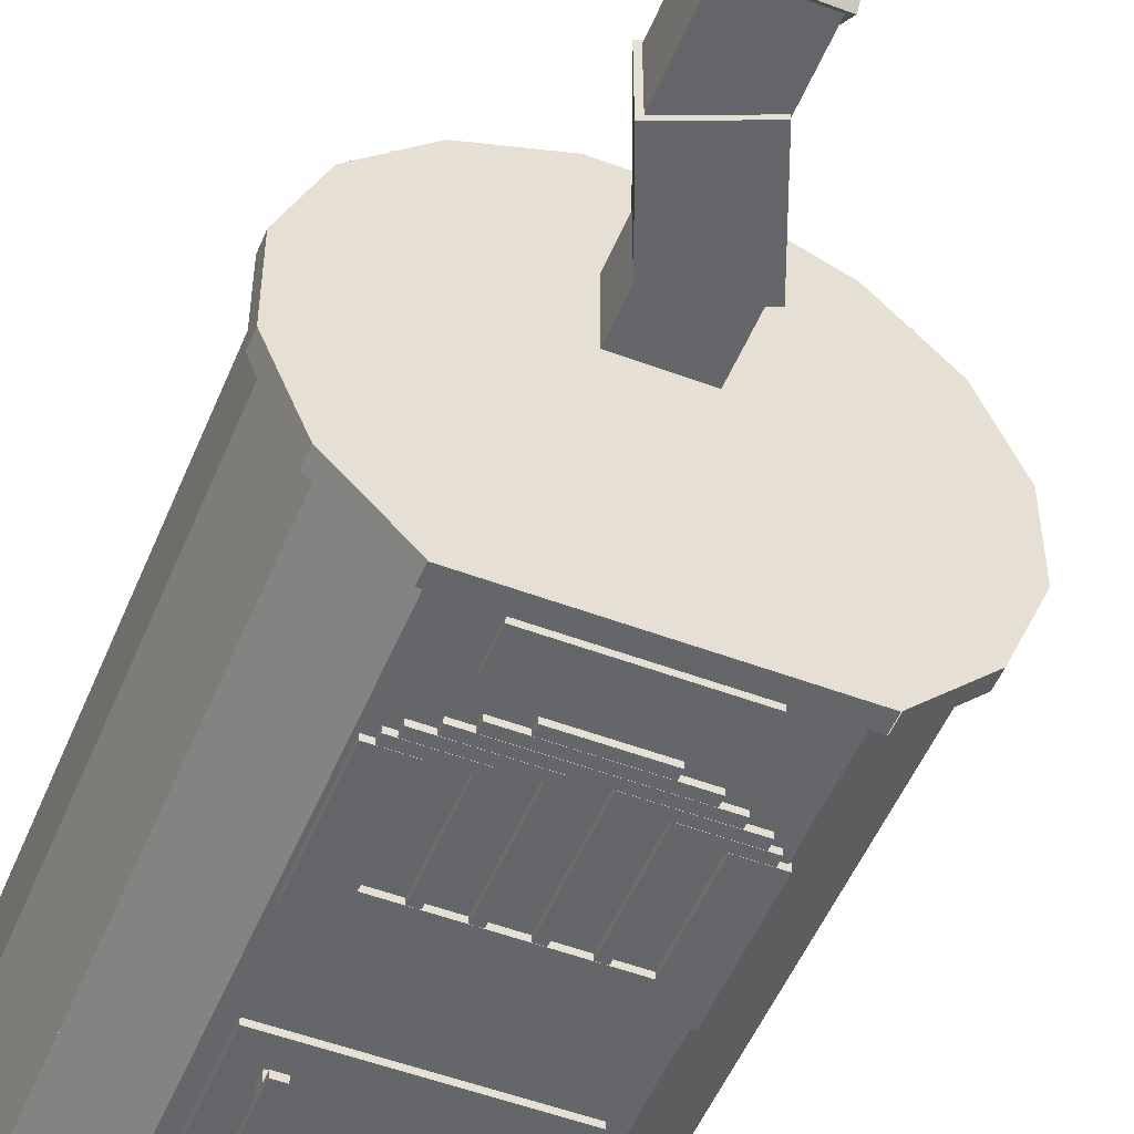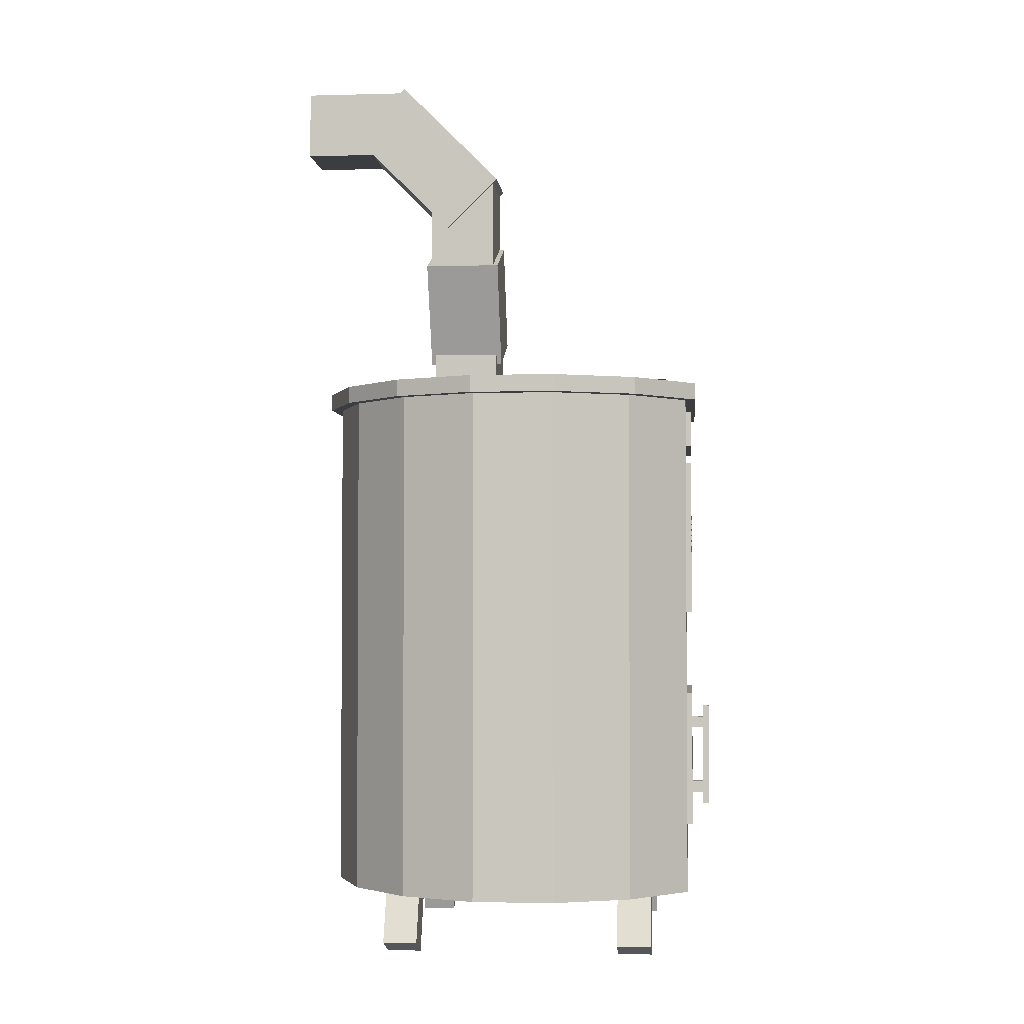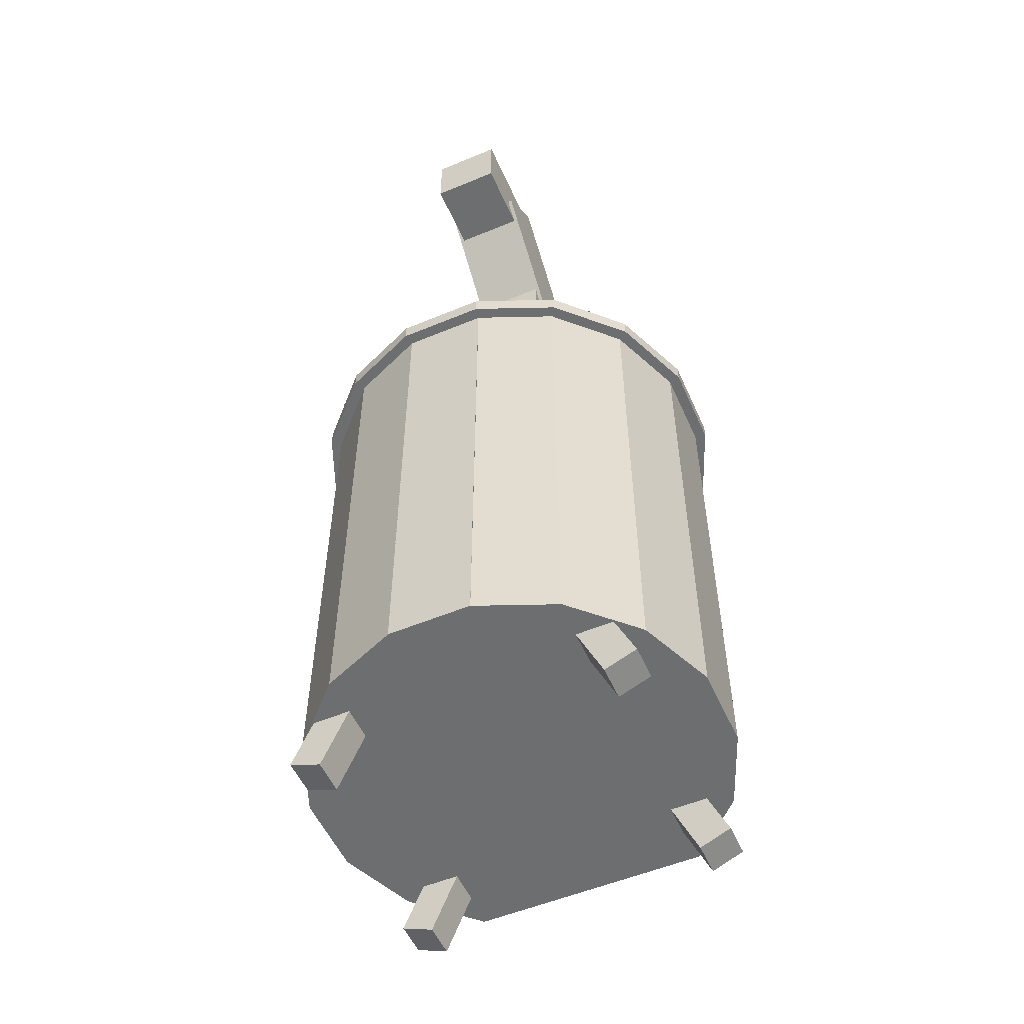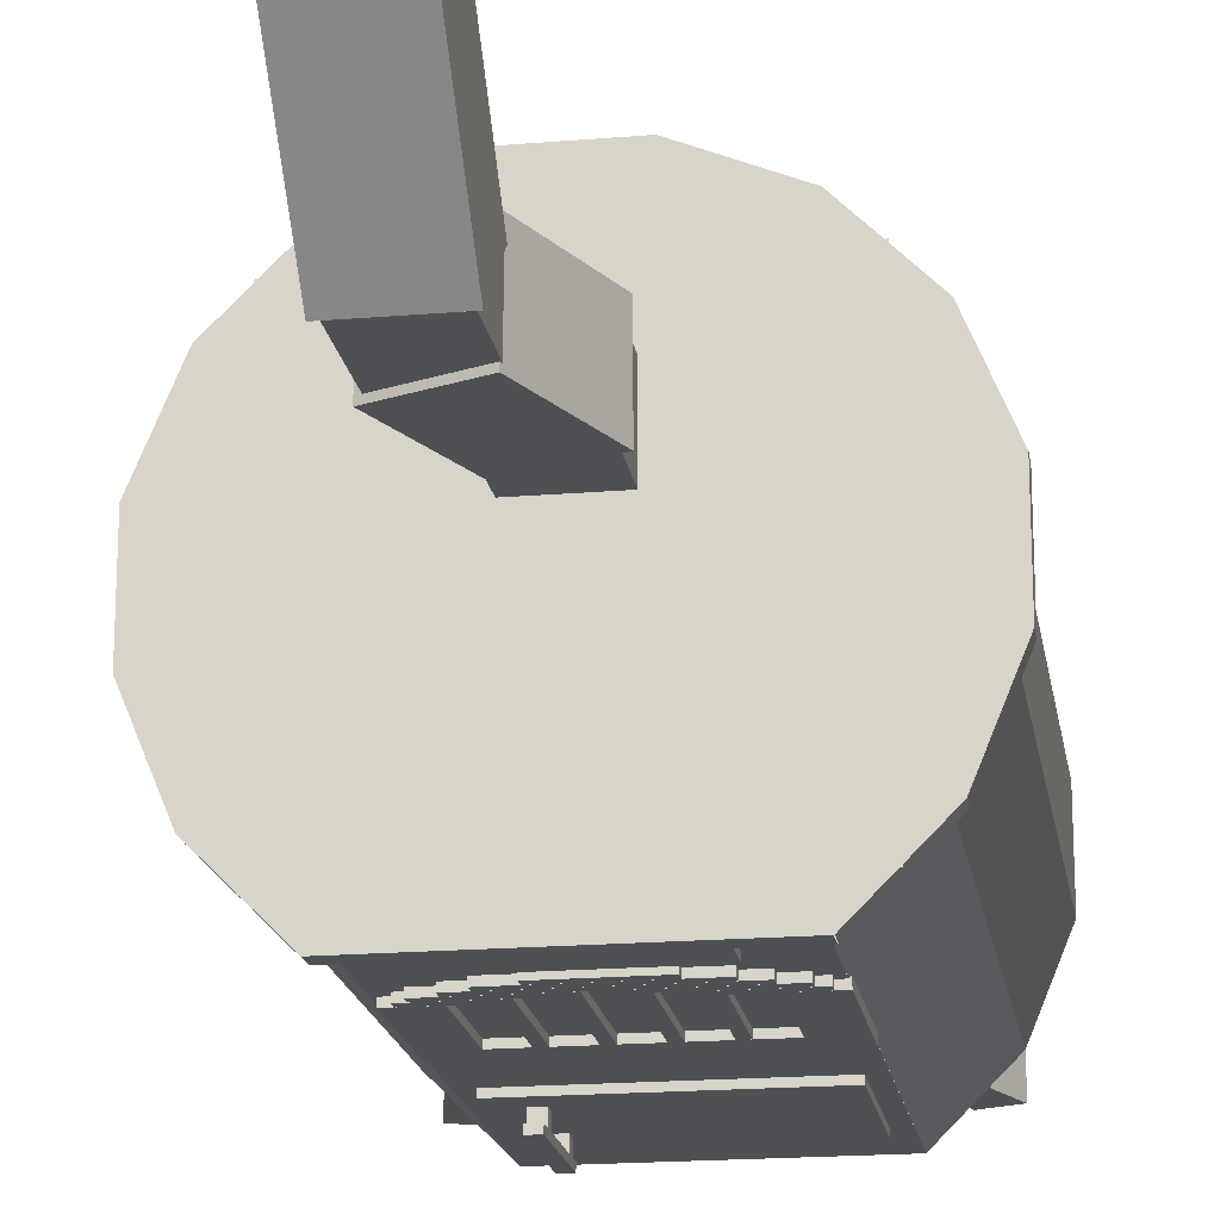
<metadata>
{"format":"obj","ext":"obj","renderer":"f3d","projection":"perspective","resolution":1024,"background":"white","views":[{"elev":-51.7,"azim":157.8,"up":"+Z"},{"elev":-2.8,"azim":95.4,"up":"+Y"},{"elev":-54.3,"azim":23.8,"up":"+Y"},{"elev":-18.9,"azim":-170.9,"up":"+Z"}]}
</metadata>
<code>
o cube
v -4.248 -2.75 5.608
v 6.358 -2.75 -4.998
v -4.248 -21.5 5.608
v 6.358 -21.5 -4.998
v 4.248 -2.75 -7.108
v -6.358 -2.75 3.498
v 4.248 -21.5 -7.108
v -6.358 -21.5 3.498
f 8 7 3
f 7 4 3
f 6 8 1
f 8 3 1
f 2 4 5
f 4 7 5
o cube
v -1.492 -2.75 6.75
v 2.335 -2.75 -2.489
v -1.492 -21.5 6.75
v 2.335 -21.5 -2.489
v -0.4216 -2.75 -3.631
v -4.248 -2.75 5.608
v -0.4216 -21.5 -3.631
v -4.248 -21.5 5.608
f 16 15 11
f 15 12 11
f 14 16 9
f 16 11 9
o cube
v 4.248 -2.757 -2.103
v 4.248 -2.757 -7.108
v 4.248 -21.5 -2.103
v 4.248 -21.5 -7.108
v -4.246 -2.757 -7.108
v -4.246 -2.757 -2.103
v -4.246 -21.5 -7.108
v -4.246 -21.5 -2.103
f 24 23 19
f 23 20 19
f 18 20 21
f 20 23 21
o cube
v 4.248 -2.75 5.608
v 0.8999 -2.75 -2.476
v 4.248 -21.5 5.608
v 0.8999 -21.5 -2.476
v -1.857 -2.75 -1.334
v 1.492 -2.75 6.75
v -1.857 -21.5 -1.334
v 1.492 -21.5 6.75
f 32 31 27
f 31 28 27
f 30 32 25
f 32 27 25
o cube
v 6.358 -2.75 3.498
v -4.248 -2.75 -7.108
v 6.358 -21.5 3.498
v -4.248 -21.5 -7.108
v -6.358 -2.75 -4.998
v 4.248 -2.75 5.608
v -6.358 -21.5 -4.998
v 4.248 -21.5 5.608
f 40 39 35
f 39 36 35
f 38 40 33
f 40 35 33
f 34 36 37
f 36 39 37
o cube
v 6.358 -2.75 3.498
v 7.5 -2.75 0.7418
v 6.358 -21.5 3.498
v 7.5 -21.5 0.7418
v -6.358 -2.75 -4.998
v -7.5 -2.75 -2.242
v -6.358 -21.5 -4.998
v -7.5 -21.5 -2.242
f 41 43 42
f 43 44 42
f 45 47 46
f 47 48 46
f 48 47 43
f 47 44 43
f 42 44 45
f 44 47 45
o cube
v 7.5 -2.75 0.7418
v 7.5 -2.75 -2.242
v 7.5 -21.5 0.7418
v 7.5 -21.5 -2.242
v -7.5 -2.75 -2.242
v -7.5 -2.75 0.7418
v -7.5 -21.5 -2.242
v -7.5 -21.5 0.7418
f 49 51 50
f 51 52 50
f 53 55 54
f 55 56 54
f 56 55 51
f 55 52 51
o cube
v 7.5 -2.75 -2.242
v 6.358 -2.75 -4.998
v 7.5 -21.5 -2.242
v 6.358 -21.5 -4.998
v -7.5 -2.75 0.7418
v -6.358 -2.75 3.498
v -7.5 -21.5 0.7418
v -6.358 -21.5 3.498
f 57 59 58
f 59 60 58
f 61 63 62
f 63 64 62
f 64 63 59
f 63 60 59
o cube
v -3.66 -20.26 -4.5
v -3.66 -20.26 -5.75
v -5.095 -23.73 -4.5
v -5.095 -23.73 -5.75
v -4.815 -19.79 -5.75
v -4.815 -19.79 -4.5
v -6.25 -23.25 -5.75
v -6.25 -23.25 -4.5
f 65 67 66
f 67 68 66
f 69 71 70
f 71 72 70
f 69 70 66
f 70 65 66
f 72 71 67
f 71 68 67
f 70 72 65
f 72 67 65
f 66 68 69
f 68 71 69
o cube
v 4.815 -19.79 -4.5
v 4.815 -19.79 -5.75
v 6.25 -23.25 -4.5
v 6.25 -23.25 -5.75
v 3.66 -20.26 -5.75
v 3.66 -20.26 -4.5
v 5.095 -23.73 -5.75
v 5.095 -23.73 -4.5
f 73 75 74
f 75 76 74
f 77 79 78
f 79 80 78
f 77 78 74
f 78 73 74
f 80 79 75
f 79 76 75
f 78 80 73
f 80 75 73
f 74 76 77
f 76 79 77
o cube
v 4.815 -19.79 4.25
v 4.815 -19.79 3
v 6.25 -23.25 4.25
v 6.25 -23.25 3
v 3.66 -20.26 3
v 3.66 -20.26 4.25
v 5.095 -23.73 3
v 5.095 -23.73 4.25
f 81 83 82
f 83 84 82
f 85 87 86
f 87 88 86
f 85 86 82
f 86 81 82
f 88 87 83
f 87 84 83
f 86 88 81
f 88 83 81
f 82 84 85
f 84 87 85
o cube
v -3.66 -20.26 4.25
v -3.66 -20.26 3
v -5.095 -23.73 4.25
v -5.095 -23.73 3
v -4.815 -19.79 3
v -4.815 -19.79 4.25
v -6.25 -23.25 3
v -6.25 -23.25 4.25
f 89 91 90
f 91 92 90
f 93 95 94
f 95 96 94
f 93 94 90
f 94 89 90
f 96 95 91
f 95 92 91
f 94 96 89
f 96 91 89
f 90 92 93
f 92 95 93
o cube
v 2.938 -17.44 -7.312
v 2.938 -17.44 -7.725
v 2.938 -17.85 -7.312
v 2.938 -17.85 -7.725
v 2.526 -17.44 -7.725
v 2.526 -17.44 -7.312
v 2.526 -17.85 -7.725
v 2.526 -17.85 -7.312
f 97 99 98
f 99 100 98
f 101 103 102
f 103 104 102
f 101 102 98
f 102 97 98
f 104 103 99
f 103 100 99
f 98 100 101
f 100 103 101
o cube
v 2.937 -14.51 -7.725
v 2.937 -14.51 -7.95
v 2.937 -18.26 -7.725
v 2.937 -18.26 -7.95
v 2.524 -14.51 -7.95
v 2.524 -14.51 -7.725
v 2.524 -18.26 -7.95
v 2.524 -18.26 -7.725
f 105 107 106
f 107 108 106
f 109 111 110
f 111 112 110
f 109 110 106
f 110 105 106
f 112 111 107
f 111 108 107
f 110 112 105
f 112 107 105
f 106 108 109
f 108 111 109
o cube
v 2.938 -14.94 -7.312
v 2.938 -14.94 -7.725
v 2.938 -15.35 -7.312
v 2.938 -15.35 -7.725
v 2.526 -14.94 -7.725
v 2.526 -14.94 -7.312
v 2.526 -15.35 -7.725
v 2.526 -15.35 -7.312
f 113 115 114
f 115 116 114
f 117 119 118
f 119 120 118
f 117 118 114
f 118 113 114
f 120 119 115
f 119 116 115
f 114 116 117
f 116 119 117
o cube
v 1.483 -2.739 6.748
v 1.483 -2.739 0.4978
v 1.483 -21.49 6.748
v 1.483 -21.49 0.4978
v -1.501 -2.739 0.4978
v -1.501 -2.739 6.748
v -1.501 -21.49 0.4978
v -1.501 -21.49 6.748
f 128 127 123
f 127 124 123
f 126 128 121
f 128 123 121
o cube
v 2.875 -5.844 -7.108
v 2.875 -5.844 -7.109
v 2.875 -10.25 -7.108
v 2.875 -10.25 -7.109
v -3.078 -5.844 -7.109
v -3.078 -5.844 -7.108
v -3.078 -10.25 -7.109
v -3.078 -10.25 -7.108
f 130 132 133
f 132 135 133
o cube
v 2.698 -3.032 -2.053
v 2.698 -3.032 -7.308
v 2.698 -4.375 -2.053
v 2.698 -4.375 -7.308
v -2.646 -3.032 -7.308
v -2.646 -3.032 -2.053
v -2.646 -4.375 -7.308
v -2.646 -4.375 -2.053
f 137 139 138
f 139 140 138
f 141 143 142
f 143 144 142
f 141 142 138
f 142 137 138
f 144 143 139
f 143 140 139
f 138 140 141
f 140 143 141
o cube
v -4.482 -2.125 5.958
v 6.708 -2.125 -5.232
v -4.482 -2.75 5.958
v 6.708 -2.75 -5.232
v 4.482 -2.125 -7.458
v -6.708 -2.125 3.732
v 4.482 -2.75 -7.458
v -6.708 -2.75 3.732
f 149 150 146
f 150 145 146
f 152 151 147
f 151 148 147
f 150 152 145
f 152 147 145
f 146 148 149
f 148 151 149
o cube
v -1.574 -2.125 7.163
v 2.09 -2.125 -1.684
v -1.574 -2.75 7.163
v 2.09 -2.75 -1.684
v -0.8179 -2.125 -2.888
v -4.482 -2.125 5.958
v -0.8179 -2.75 -2.888
v -4.482 -2.75 5.958
f 157 158 154
f 158 153 154
f 160 159 155
f 159 156 155
f 158 160 153
f 160 155 153
o cube
v 1.574 -2.125 7.162
v 1.574 -2.125 -1.162
v 1.574 -2.75 7.162
v 1.574 -2.75 -1.162
v -1.574 -2.125 -1.162
v -1.574 -2.125 7.162
v -1.574 -2.75 -1.162
v -1.574 -2.75 7.162
f 165 166 162
f 166 161 162
f 168 167 163
f 167 164 163
f 166 168 161
f 168 163 161
o cube
v 4.482 -2.125 5.958
v -0.1388 -2.125 -5.198
v 4.482 -2.75 5.958
v -0.1388 -2.75 -5.198
v -3.047 -2.125 -3.993
v 1.574 -2.125 7.163
v -3.047 -2.75 -3.993
v 1.574 -2.75 7.163
f 173 174 170
f 174 169 170
f 176 175 171
f 175 172 171
f 174 176 169
f 176 171 169
o cube
v 6.708 -2.125 3.732
v -4.482 -2.125 -7.458
v 6.708 -2.75 3.732
v -4.482 -2.75 -7.458
v -6.708 -2.125 -5.232
v 4.482 -2.125 5.958
v -6.708 -2.75 -5.232
v 4.482 -2.75 5.958
f 181 182 178
f 182 177 178
f 184 183 179
f 183 180 179
f 182 184 177
f 184 179 177
f 178 180 181
f 180 183 181
o cube
v 6.708 -2.125 3.732
v 7.913 -2.125 0.8239
v 6.708 -2.75 3.732
v 7.913 -2.75 0.8239
v -6.708 -2.125 -5.232
v -7.913 -2.125 -2.324
v -6.708 -2.75 -5.232
v -7.913 -2.75 -2.324
f 185 187 186
f 187 188 186
f 189 191 190
f 191 192 190
f 189 190 186
f 190 185 186
f 192 191 187
f 191 188 187
o cube
v 7.912 -2.125 0.8239
v 7.912 -2.125 -2.324
v 7.912 -2.75 0.8239
v 7.912 -2.75 -2.324
v -7.912 -2.125 -2.324
v -7.912 -2.125 0.8239
v -7.912 -2.75 -2.324
v -7.912 -2.75 0.8239
f 193 195 194
f 195 196 194
f 197 199 198
f 199 200 198
f 197 198 194
f 198 193 194
f 200 199 195
f 199 196 195
o cube
v 7.913 -2.125 -2.324
v 6.708 -2.125 -5.232
v 7.913 -2.75 -2.324
v 6.708 -2.75 -5.232
v -7.913 -2.125 0.8239
v -6.708 -2.125 3.732
v -7.913 -2.75 0.8239
v -6.708 -2.75 3.732
f 201 203 202
f 203 204 202
f 205 207 206
f 207 208 206
f 205 206 202
f 206 201 202
f 208 207 203
f 207 204 203
o cube
v 4.482 -2.15 0.8721
v 4.482 -2.15 -7.458
v 4.482 -2.75 0.8721
v 4.482 -2.75 -7.458
v -4.463 -2.15 -7.458
v -4.463 -2.15 0.8721
v -4.463 -2.75 -7.458
v -4.463 -2.75 0.8721
f 213 214 210
f 214 209 210
f 216 215 211
f 215 212 211
f 210 212 213
f 212 215 213
o cube
v 5.625 -2.099 4.875
v 5.625 -2.099 -6.375
v 5.625 -2.1 4.875
v 5.625 -2.1 -6.375
v -5.625 -2.099 -6.375
v -5.625 -2.099 4.875
v -5.625 -2.1 -6.375
v -5.625 -2.1 4.875
f 221 222 218
f 222 217 218
o cube
v 1.24 0.365 2.99
v 1.24 0.365 0.51
v 1.24 -2.115 2.99
v 1.24 -2.115 0.51
v -1.24 0.365 0.51
v -1.24 0.365 2.99
v -1.24 -2.115 0.51
v -1.24 -2.115 2.99
f 225 227 226
f 227 228 226
f 229 231 230
f 231 232 230
f 230 232 225
f 232 227 225
f 226 228 229
f 228 231 229
o cube
v 2.646 2.893 3.145
v 2.646 2.893 0.3254
v 1.089 -0.8668 3.145
v 1.089 -0.8668 0.3254
v 0.04073 3.973 0.3254
v 0.04073 3.973 3.145
v -1.517 0.2123 0.3254
v -1.517 0.2123 3.145
f 233 235 234
f 235 236 234
f 237 239 238
f 239 240 238
f 237 238 234
f 238 233 234
f 240 239 235
f 239 236 235
f 238 240 233
f 240 235 233
f 234 236 237
f 236 239 237
o cube
v 2.485 6.473 2.99
v 2.485 6.473 0.51
v 2.485 2.743 2.99
v 2.485 2.743 0.51
v 0.00476 6.473 0.51
v 0.00476 6.473 2.99
v 0.00476 2.743 0.51
v 0.00476 2.743 2.99
f 241 243 242
f 243 244 242
f 245 247 246
f 247 248 246
f 246 248 241
f 248 243 241
f 242 244 245
f 244 247 245
o cube
v 2.63 8.148 6.04
v 2.63 10.1 4.089
v 2.63 4.428 2.321
v 2.63 6.38 0.3692
v -0.1499 10.1 4.089
v -0.1499 8.148 6.04
v -0.1499 6.38 0.3692
v -0.1499 4.428 2.321
f 249 251 250
f 251 252 250
f 253 255 254
f 255 256 254
f 253 254 250
f 254 249 250
f 256 255 251
f 255 252 251
f 254 256 249
f 256 251 249
f 250 252 253
f 252 255 253
o cube
v 2.485 9.958 7.94
v 2.485 9.958 3.996
v 2.485 7.478 7.94
v 2.485 7.478 3.996
v 0.00476 9.958 3.996
v 0.00476 9.958 7.94
v 0.00476 7.478 3.996
v 0.00476 7.478 7.94
f 257 259 258
f 259 260 258
f 261 263 262
f 263 264 262
f 261 262 258
f 262 257 258
f 264 263 259
f 263 260 259
f 262 264 257
f 264 259 257
o cube
v 3.75 -14 -6.9
v 3.75 -14 -7.312
v 3.75 -19 -6.9
v 3.75 -19 -7.312
v -3.75 -14 -7.312
v -3.75 -14 -6.9
v -3.75 -19 -7.312
v -3.75 -19 -6.9
f 265 267 266
f 267 268 266
f 269 271 270
f 271 272 270
f 269 270 266
f 270 265 266
f 272 271 267
f 271 268 267
f 266 268 269
f 268 271 269
o cube
v 4.125 -6.506 -6.9
v 4.125 -6.506 -7.312
v 4.125 -10.88 -6.9
v 4.125 -10.88 -7.312
v 2.875 -6.506 -7.312
v 2.875 -6.506 -6.9
v 2.875 -10.88 -7.312
v 2.875 -10.88 -6.9
f 273 275 274
f 275 276 274
f 277 279 278
f 279 280 278
f 277 278 274
f 278 273 274
f 280 279 275
f 279 276 275
f 274 276 277
f 276 279 277
o cube
v 3.812 -6.194 -6.9
v 3.812 -6.194 -7.312
v 3.812 -6.5 -6.9
v 3.812 -6.5 -7.312
v 1.625 -6.194 -7.312
v 1.625 -6.194 -6.9
v 1.625 -6.5 -7.312
v 1.625 -6.5 -6.9
f 281 283 282
f 283 284 282
f 285 287 286
f 287 288 286
f 285 286 282
f 286 281 282
f 288 287 283
f 287 284 283
f 282 284 285
f 284 287 285
o cube
v 3.5 -5.881 -6.9
v 3.5 -5.881 -7.312
v 3.5 -6.188 -6.9
v 3.5 -6.188 -7.312
v 0.375 -5.881 -7.312
v 0.375 -5.881 -6.9
v 0.375 -6.188 -7.312
v 0.375 -6.188 -6.9
f 289 291 290
f 291 292 290
f 293 295 294
f 295 296 294
f 293 294 290
f 294 289 290
f 296 295 291
f 295 292 291
f 290 292 293
f 292 295 293
o cube
v 2.875 -5.569 -6.9
v 2.875 -5.569 -7.312
v 2.875 -5.875 -6.9
v 2.875 -5.875 -7.312
v -3.062 -5.569 -7.312
v -3.062 -5.569 -6.9
v -3.062 -5.875 -7.312
v -3.062 -5.875 -6.9
f 297 299 298
f 299 300 298
f 301 303 302
f 303 304 302
f 301 302 298
f 302 297 298
f 304 303 299
f 303 300 299
f 298 300 301
f 300 303 301
o cube
v 2.25 -5.256 -6.9
v 2.25 -5.256 -7.312
v 2.25 -5.562 -6.9
v 2.25 -5.562 -7.312
v -2.438 -5.256 -7.312
v -2.438 -5.256 -6.9
v -2.438 -5.562 -7.312
v -2.438 -5.562 -6.9
f 305 307 306
f 307 308 306
f 309 311 310
f 311 312 310
f 309 310 306
f 310 305 306
f 312 311 307
f 311 308 307
f 306 308 309
f 308 311 309
o cube
v 1.312 -4.944 -6.9
v 1.312 -4.944 -7.312
v 1.312 -5.25 -6.9
v 1.312 -5.25 -7.312
v -1.5 -4.944 -7.312
v -1.5 -4.944 -6.9
v -1.5 -5.25 -7.312
v -1.5 -5.25 -6.9
f 313 315 314
f 315 316 314
f 317 319 318
f 319 320 318
f 317 318 314
f 318 313 314
f 320 319 315
f 319 316 315
f 314 316 317
f 316 319 317
o cube
v 2.875 -9.944 -6.9
v 2.875 -9.944 -7.312
v 2.875 -10.88 -6.9
v 2.875 -10.88 -7.312
v -3.062 -9.944 -7.312
v -3.062 -9.944 -6.9
v -3.062 -10.88 -7.312
v -3.062 -10.88 -6.9
f 325 326 322
f 326 321 322
f 328 327 323
f 327 324 323
f 322 324 325
f 324 327 325
o cube
v -3.062 -6.506 -6.9
v -3.062 -6.506 -7.312
v -3.062 -10.88 -6.9
v -3.062 -10.88 -7.312
v -4.312 -6.506 -7.312
v -4.312 -6.506 -6.9
v -4.312 -10.88 -7.312
v -4.312 -10.88 -6.9
f 329 331 330
f 331 332 330
f 333 335 334
f 335 336 334
f 333 334 330
f 334 329 330
f 336 335 331
f 335 332 331
f 330 332 333
f 332 335 333
o cube
v 1.938 -6.5 -6.9
v 1.938 -6.5 -7.312
v 1.938 -9.938 -6.9
v 1.938 -9.938 -7.312
v 1.625 -6.5 -7.312
v 1.625 -6.5 -6.9
v 1.625 -9.938 -7.312
v 1.625 -9.938 -6.9
f 337 339 338
f 339 340 338
f 341 343 342
f 343 344 342
f 344 343 339
f 343 340 339
f 338 340 341
f 340 343 341
o cube
v -1.812 -6.5 -6.9
v -1.812 -6.5 -7.312
v -1.812 -9.938 -6.9
v -1.812 -9.938 -7.312
v -2.125 -6.5 -7.312
v -2.125 -6.5 -6.9
v -2.125 -9.938 -7.312
v -2.125 -9.938 -6.9
f 345 347 346
f 347 348 346
f 349 351 350
f 351 352 350
f 352 351 347
f 351 348 347
f 346 348 349
f 348 351 349
o cube
v -0.5625 -6.188 -6.9
v -0.5625 -6.188 -7.312
v -0.5625 -9.938 -6.9
v -0.5625 -9.938 -7.312
v -0.875 -6.188 -7.312
v -0.875 -6.188 -6.9
v -0.875 -9.938 -7.312
v -0.875 -9.938 -6.9
f 353 355 354
f 355 356 354
f 357 359 358
f 359 360 358
f 360 359 355
f 359 356 355
f 354 356 357
f 356 359 357
o cube
v 0.6875 -6.188 -6.9
v 0.6875 -6.188 -7.312
v 0.6875 -9.938 -6.9
v 0.6875 -9.938 -7.312
v 0.375 -6.188 -7.312
v 0.375 -6.188 -6.9
v 0.375 -9.938 -7.312
v 0.375 -9.938 -6.9
f 361 363 362
f 363 364 362
f 365 367 366
f 367 368 366
f 368 367 363
f 367 364 363
f 362 364 365
f 364 367 365
o cube
v -1.812 -6.194 -6.9
v -1.812 -6.194 -7.312
v -1.812 -6.5 -6.9
v -1.812 -6.5 -7.312
v -4 -6.194 -7.312
v -4 -6.194 -6.9
v -4 -6.5 -7.312
v -4 -6.5 -6.9
f 369 371 370
f 371 372 370
f 373 375 374
f 375 376 374
f 373 374 370
f 374 369 370
f 376 375 371
f 375 372 371
f 370 372 373
f 372 375 373
o cube
v -0.5625 -5.881 -6.9
v -0.5625 -5.881 -7.312
v -0.5625 -6.188 -6.9
v -0.5625 -6.188 -7.312
v -3.688 -5.881 -7.312
v -3.688 -5.881 -6.9
v -3.688 -6.188 -7.312
v -3.688 -6.188 -6.9
f 377 379 378
f 379 380 378
f 381 383 382
f 383 384 382
f 381 382 378
f 382 377 378
f 384 383 379
f 383 380 379
f 378 380 381
f 380 383 381

</code>
